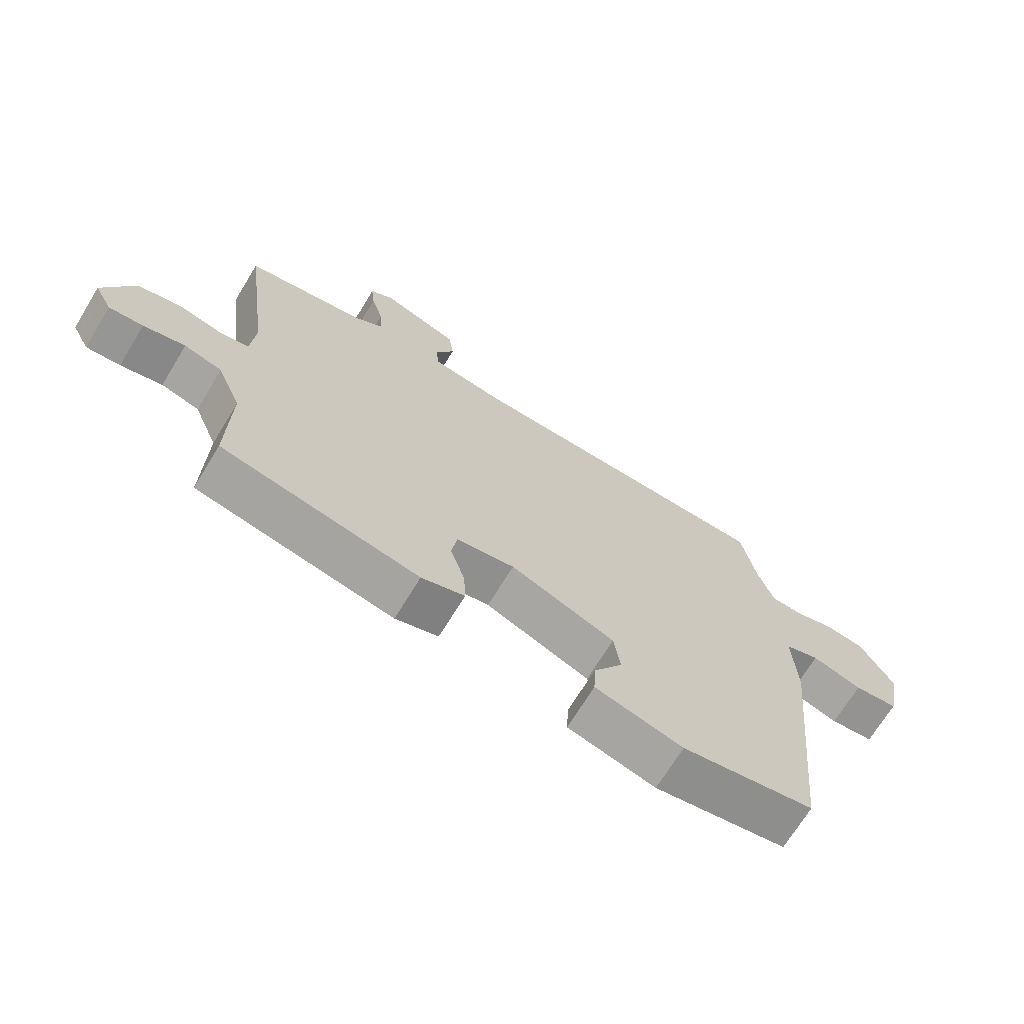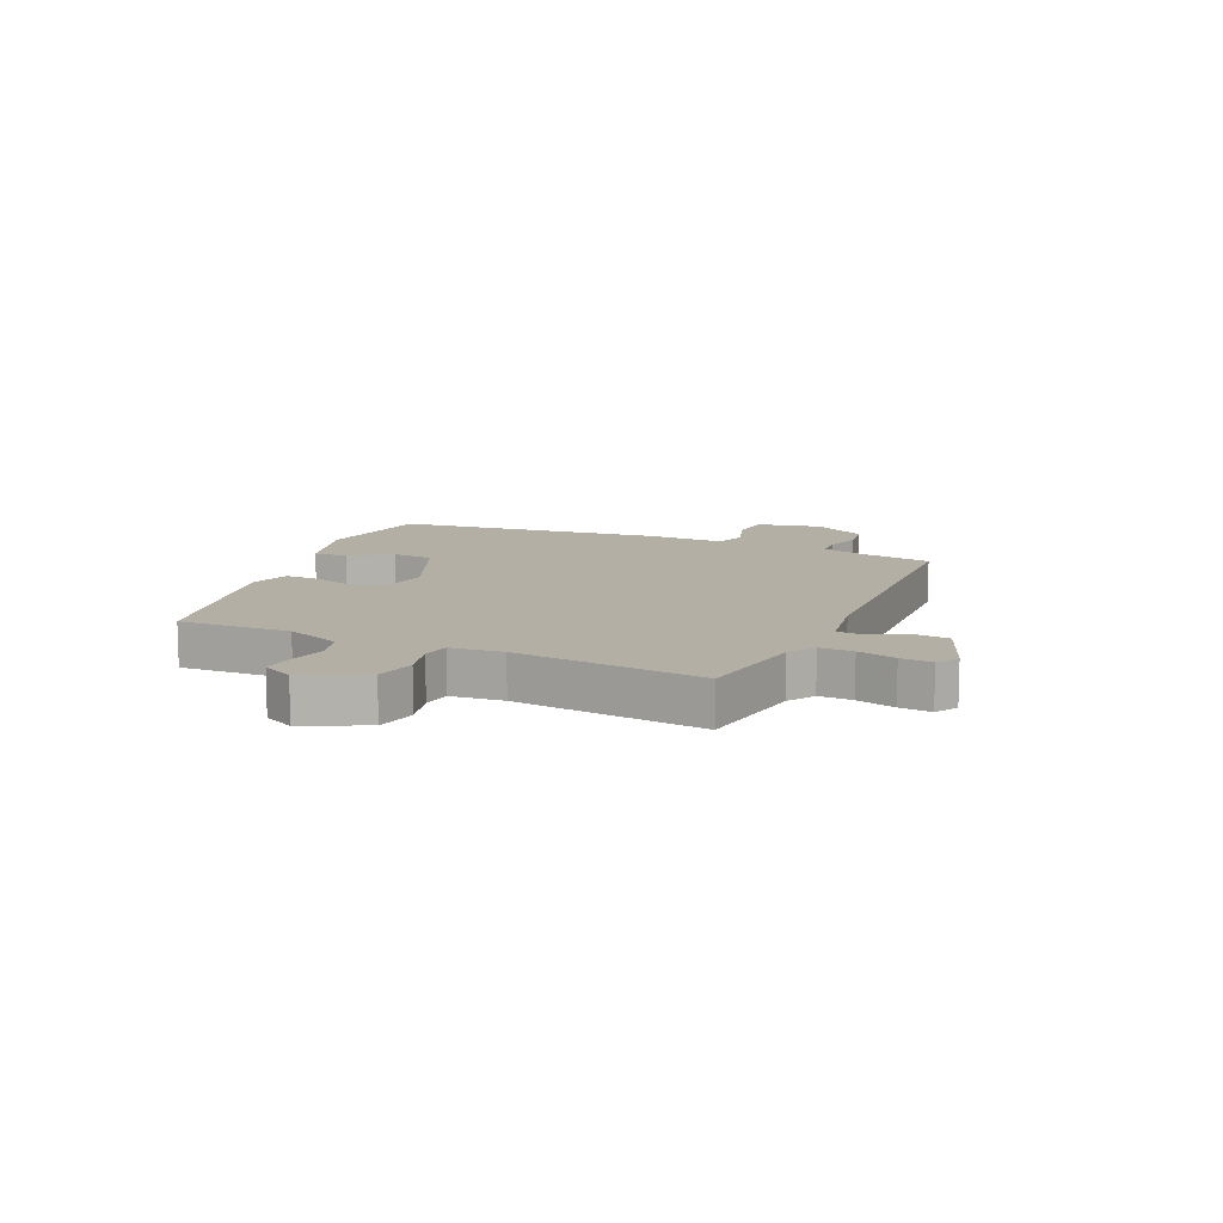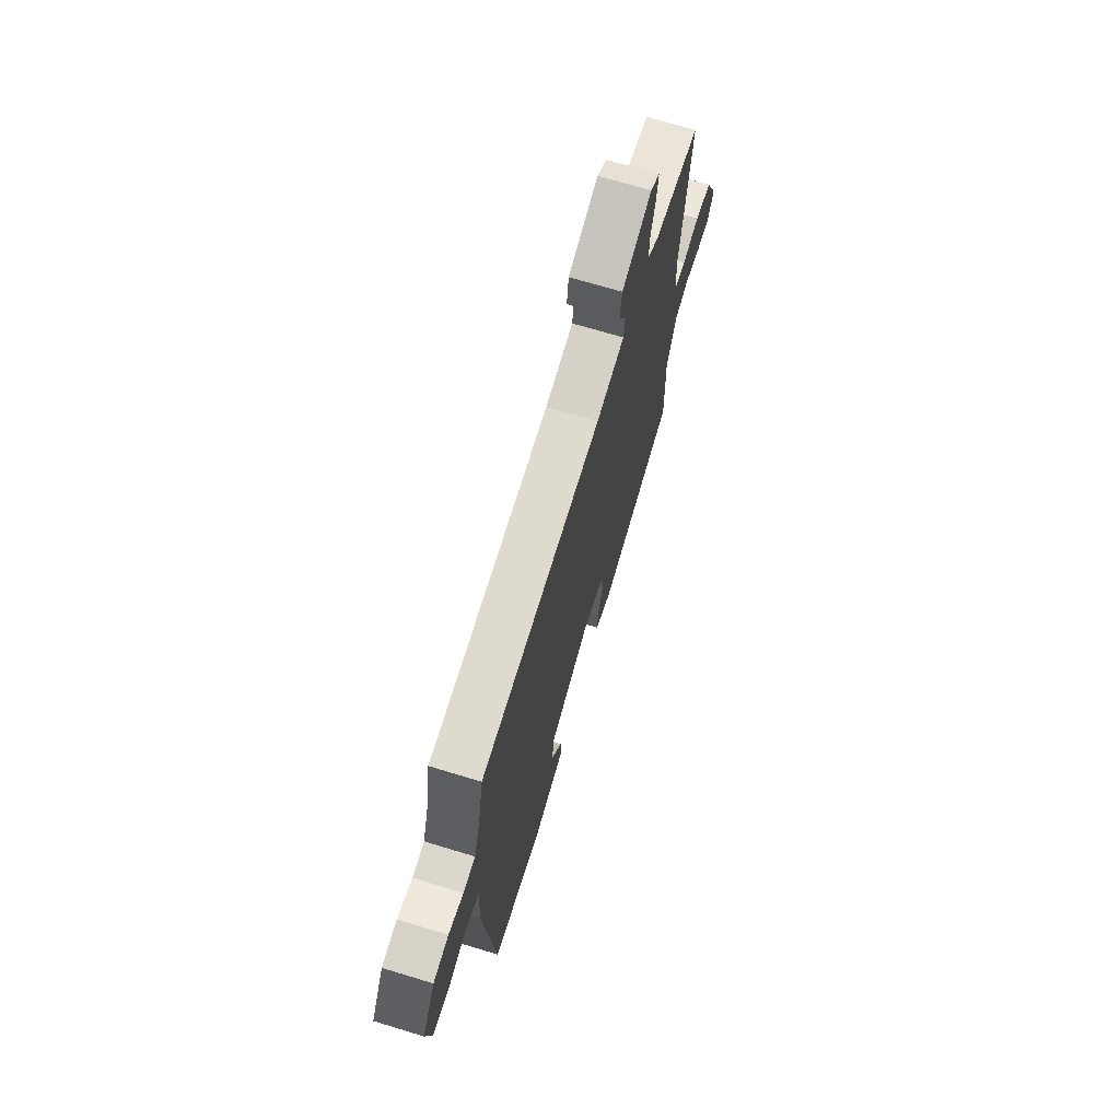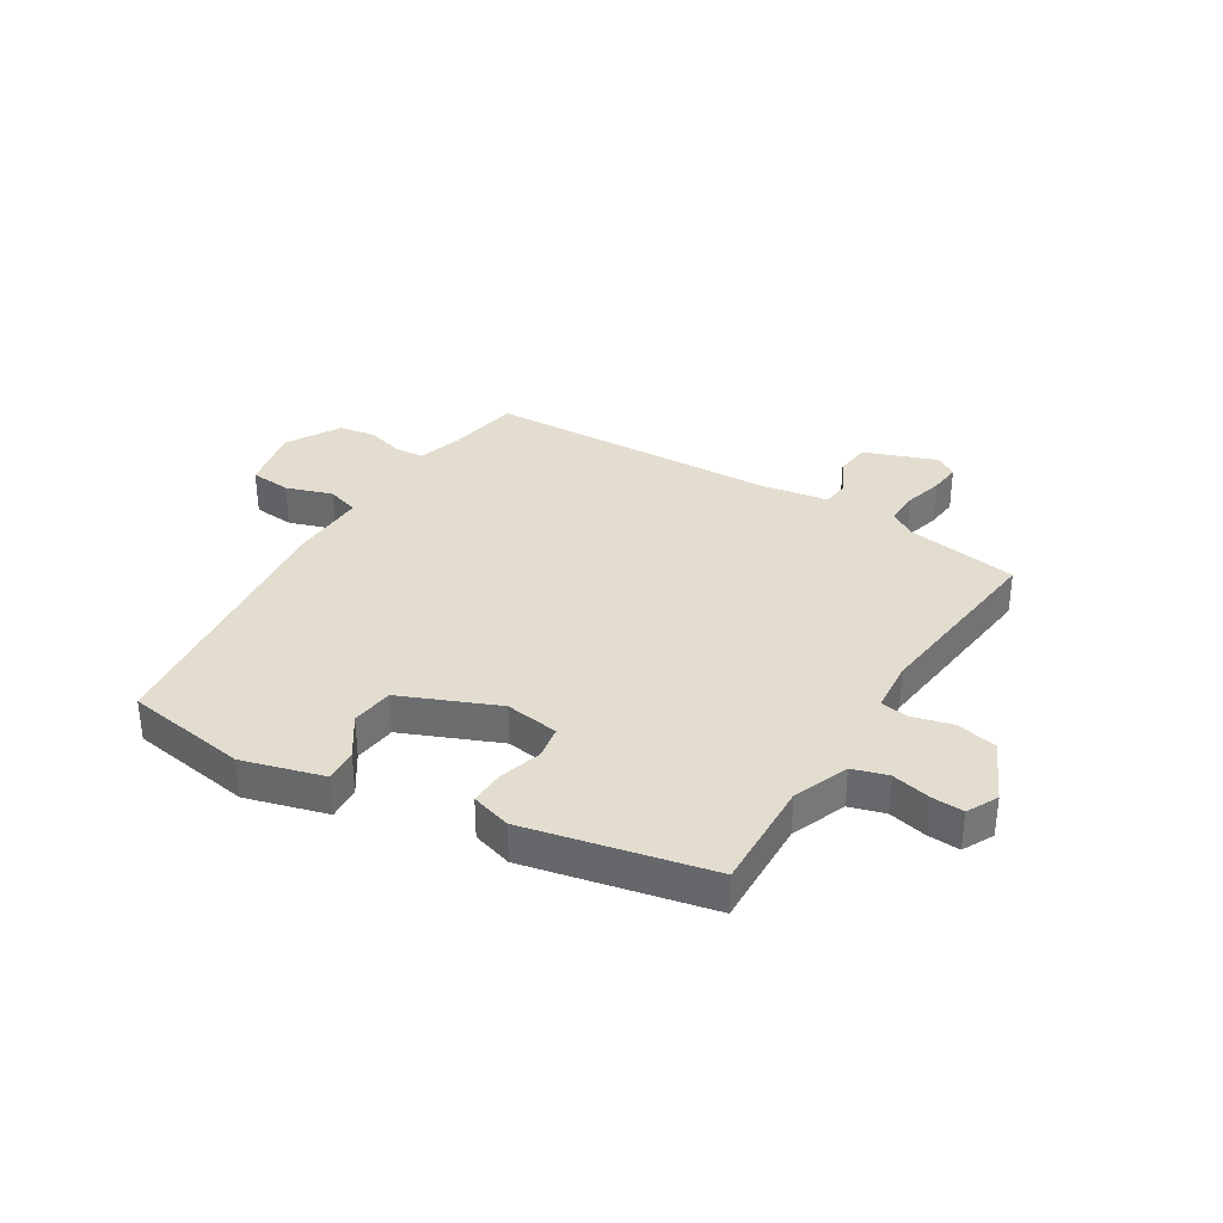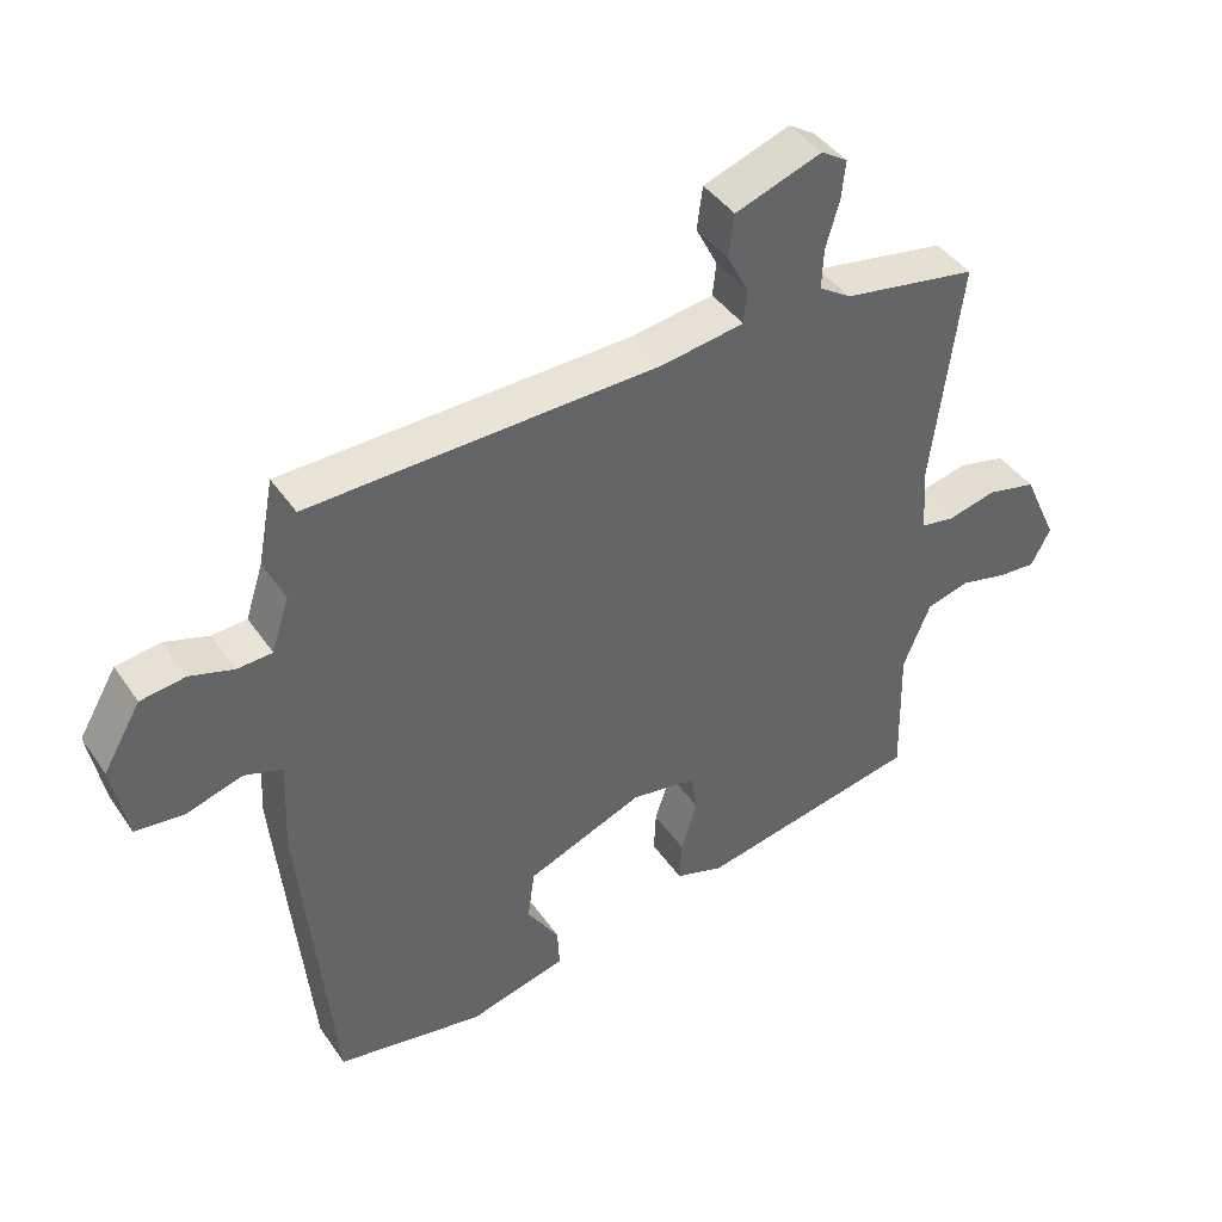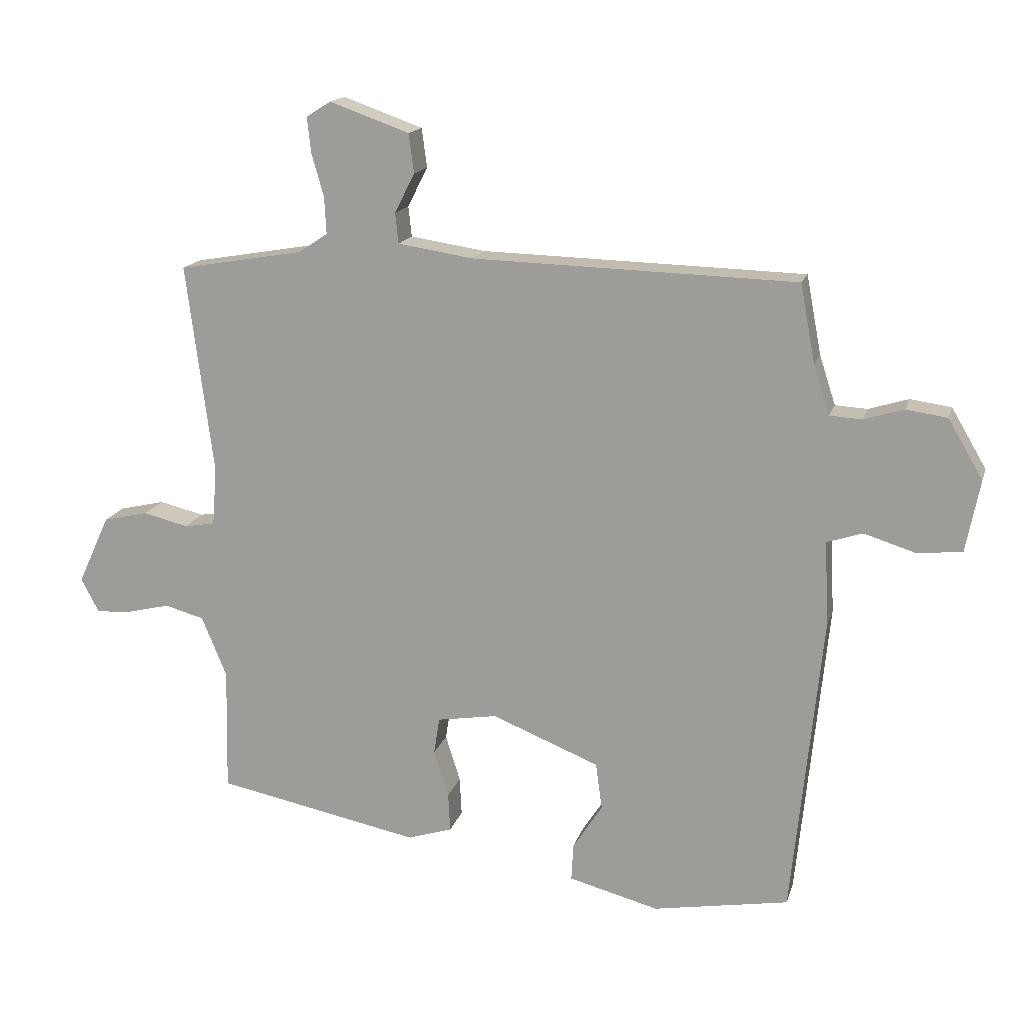
<metadata>
{"format":"obj","ext":"obj","renderer":"f3d","projection":"perspective","resolution":1024,"background":"white","views":[{"elev":-69.5,"azim":-31.3,"up":"+Z"},{"elev":11.3,"azim":-67.0,"up":"+Y"},{"elev":69.6,"azim":106.9,"up":"+Z"},{"elev":34.8,"azim":-149.3,"up":"+Y"},{"elev":42.0,"azim":148.4,"up":"+Z"},{"elev":15.9,"azim":14.4,"up":"+Z"}]}
</metadata>
<code>
v 0.464 0.07 -0.496
v 0.253 0.07 -0.532
v 0.113 0.07 -0.495
v 0.116 0.07 -0.437
v 0.162 0.07 -0.366
v 0.152 0.07 -0.293
v -0.015 0.07 -0.226
v -0.108 0.07 -0.241
v -0.117 0.07 -0.298
v -0.094 0.07 -0.371
v -0.091 0.07 -0.431
v -0.16 0.07 -0.453
v -0.477 0.07 -0.389
v -0.473 0.07 -0.196
v -0.512 0.07 -0.102
v -0.573 0.07 -0.085
v -0.64 0.07 -0.101
v -0.695 0.07 -0.105
v -0.723 0.07 -0.052
v -0.674 0.07 0.055
v -0.604 0.07 0.071
v -0.534 0.07 0.054
v -0.486 0.07 0.062
v -0.479 0.07 0.153
v -0.521 0.07 0.479
v -0.328 0.07 0.512
v -0.282 0.07 0.542
v -0.285 0.07 0.6
v -0.304 0.07 0.666
v -0.31 0.07 0.721
v -0.272 0.07 0.745
v -0.148 0.07 0.701
v -0.14 0.07 0.64
v -0.171 0.07 0.579
v -0.166 0.07 0.532
v -0.049 0.07 0.514
v 0.454 0.07 0.5
v 0.477 0.07 0.378
v 0.502 0.07 0.301
v 0.552 0.07 0.298
v 0.614 0.07 0.317
v 0.678 0.07 0.308
v 0.732 0.07 0.216
v 0.71 0.07 0.104
v 0.64 0.07 0.097
v 0.56 0.07 0.122
v 0.505 0.07 0.104
v 0.511 0.07 -0.028
v 0.464 0 -0.496
v 0.253 0 -0.532
v 0.113 0 -0.495
v 0.116 0 -0.437
v 0.162 0 -0.366
v 0.152 0 -0.293
v -0.015 0 -0.226
v -0.108 0 -0.241
v -0.117 0 -0.298
v -0.094 0 -0.371
v -0.091 0 -0.431
v -0.16 0 -0.453
v -0.477 0 -0.389
v -0.473 0 -0.196
v -0.512 0 -0.102
v -0.573 0 -0.085
v -0.64 0 -0.101
v -0.695 0 -0.105
v -0.723 0 -0.052
v -0.674 0 0.055
v -0.604 0 0.071
v -0.534 0 0.054
v -0.486 0 0.062
v -0.479 0 0.153
v -0.521 0 0.479
v -0.328 0 0.512
v -0.282 0 0.542
v -0.285 0 0.6
v -0.304 0 0.666
v -0.31 0 0.721
v -0.272 0 0.745
v -0.148 0 0.701
v -0.14 0 0.64
v -0.171 0 0.579
v -0.166 0 0.532
v -0.049 0 0.514
v 0.454 0 0.5
v 0.477 0 0.378
v 0.502 0 0.301
v 0.552 0 0.298
v 0.614 0 0.317
v 0.678 0 0.308
v 0.732 0 0.216
v 0.71 0 0.104
v 0.64 0 0.097
v 0.56 0 0.122
v 0.505 0 0.104
v 0.511 0 -0.028
f 47 48 1 2
f 43 44 45 46
f 43 46 47
f 40 41 42 43
f 39 40 43 47
f 38 39 47 2
f 36 37 38 2
f 31 32 33 34
f 31 34 35
f 28 29 30 31
f 27 28 31 35
f 26 27 35 36
f 24 25 26 36
f 19 20 21 22
f 19 22 23
f 16 17 18 19
f 16 19 23
f 15 16 23
f 14 15 23
f 11 12 13 14
f 9 10 11 14
f 8 9 14 23
f 7 8 23 24
f 2 3 4 5
f 2 5 6
f 36 2 6
f 6 7 24 36
f 50 49 96 95
f 94 93 92 91
f 95 94 91
f 91 90 89 88
f 95 91 88 87
f 50 95 87 86
f 50 86 85 84
f 82 81 80 79
f 83 82 79
f 79 78 77 76
f 83 79 76 75
f 84 83 75 74
f 84 74 73 72
f 70 69 68 67
f 71 70 67
f 67 66 65 64
f 71 67 64
f 71 64 63
f 71 63 62
f 62 61 60 59
f 62 59 58 57
f 71 62 57 56
f 72 71 56 55
f 53 52 51 50
f 54 53 50
f 54 50 84
f 84 72 55 54
f 1 49 50 2
f 2 50 51 3
f 3 51 52 4
f 4 52 53 5
f 5 53 54 6
f 6 54 55 7
f 7 55 56 8
f 8 56 57 9
f 9 57 58 10
f 10 58 59 11
f 11 59 60 12
f 12 60 61 13
f 13 61 62 14
f 14 62 63 15
f 15 63 64 16
f 16 64 65 17
f 17 65 66 18
f 18 66 67 19
f 19 67 68 20
f 20 68 69 21
f 21 69 70 22
f 22 70 71 23
f 23 71 72 24
f 24 72 73 25
f 25 73 74 26
f 26 74 75 27
f 27 75 76 28
f 28 76 77 29
f 29 77 78 30
f 30 78 79 31
f 31 79 80 32
f 32 80 81 33
f 33 81 82 34
f 34 82 83 35
f 35 83 84 36
f 36 84 85 37
f 37 85 86 38
f 38 86 87 39
f 39 87 88 40
f 40 88 89 41
f 41 89 90 42
f 42 90 91 43
f 43 91 92 44
f 44 92 93 45
f 45 93 94 46
f 46 94 95 47
f 47 95 96 48
f 48 96 49 1

</code>
